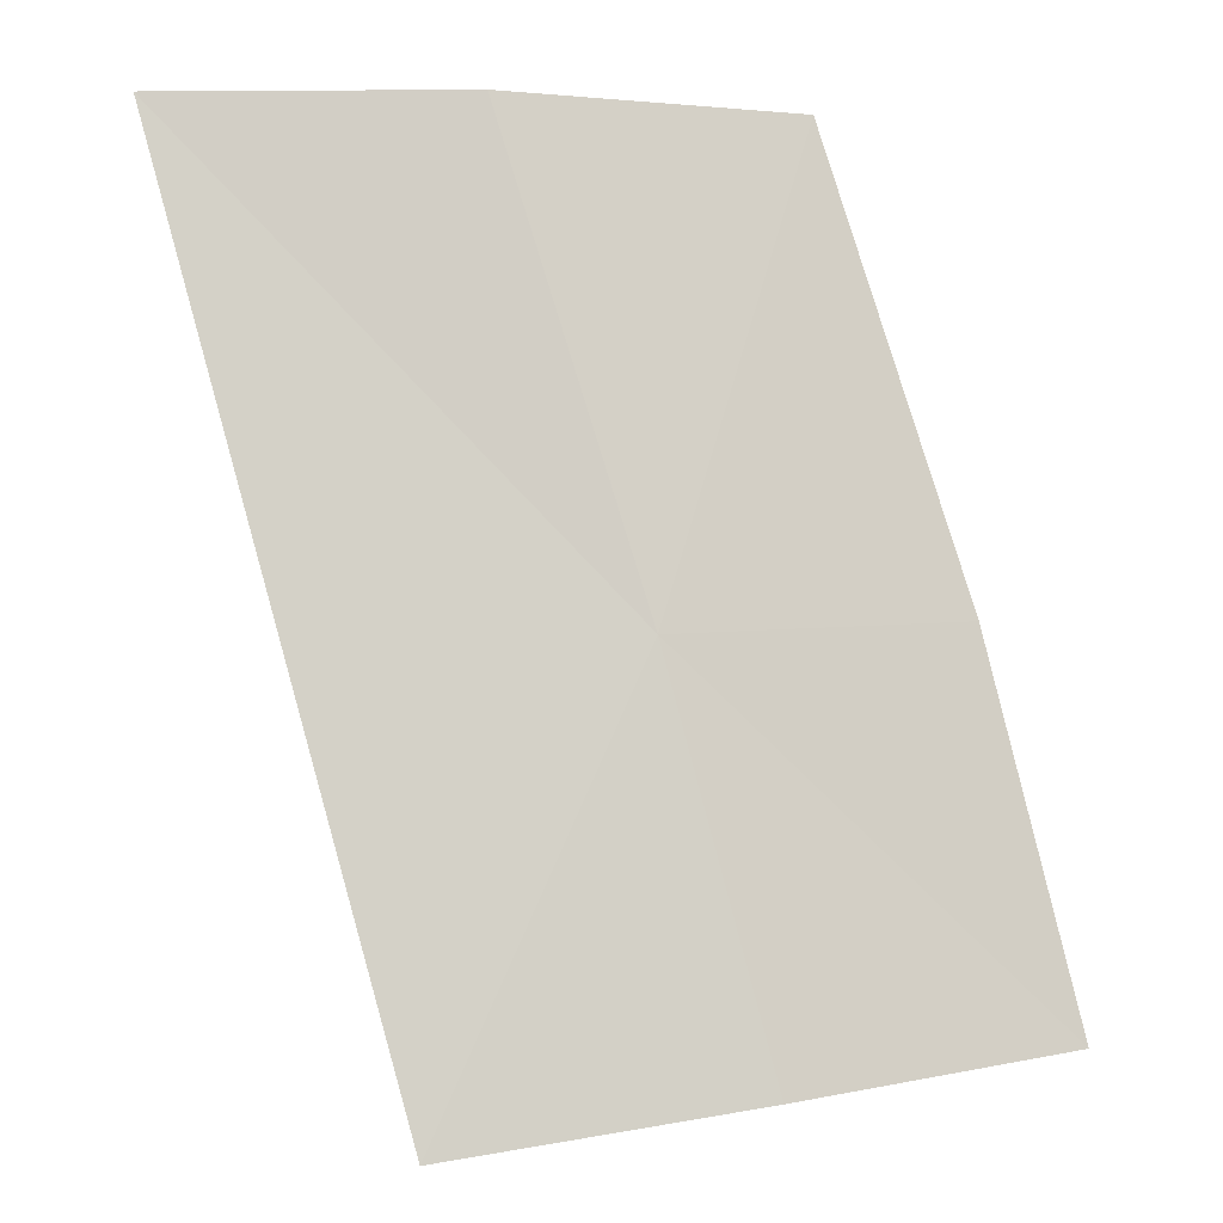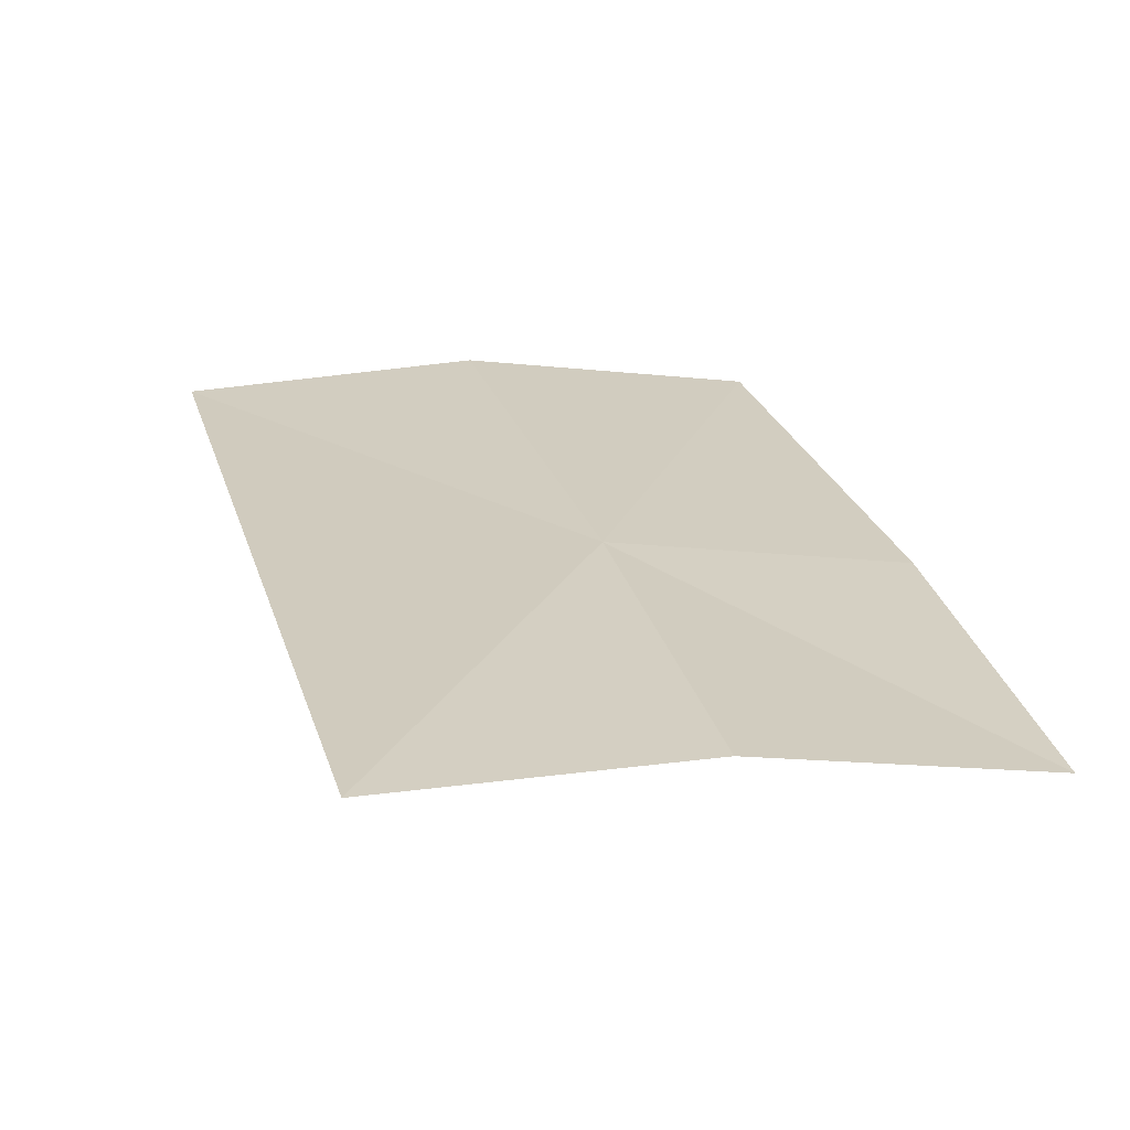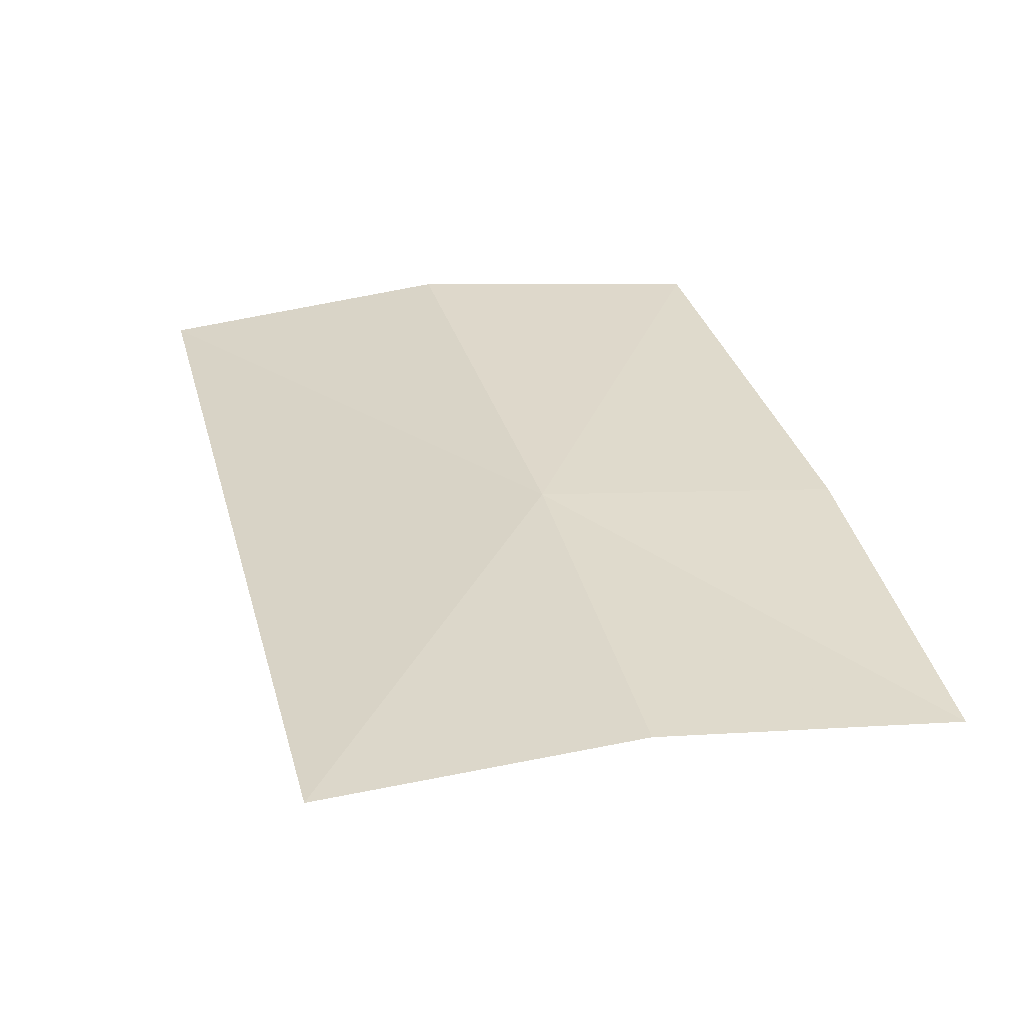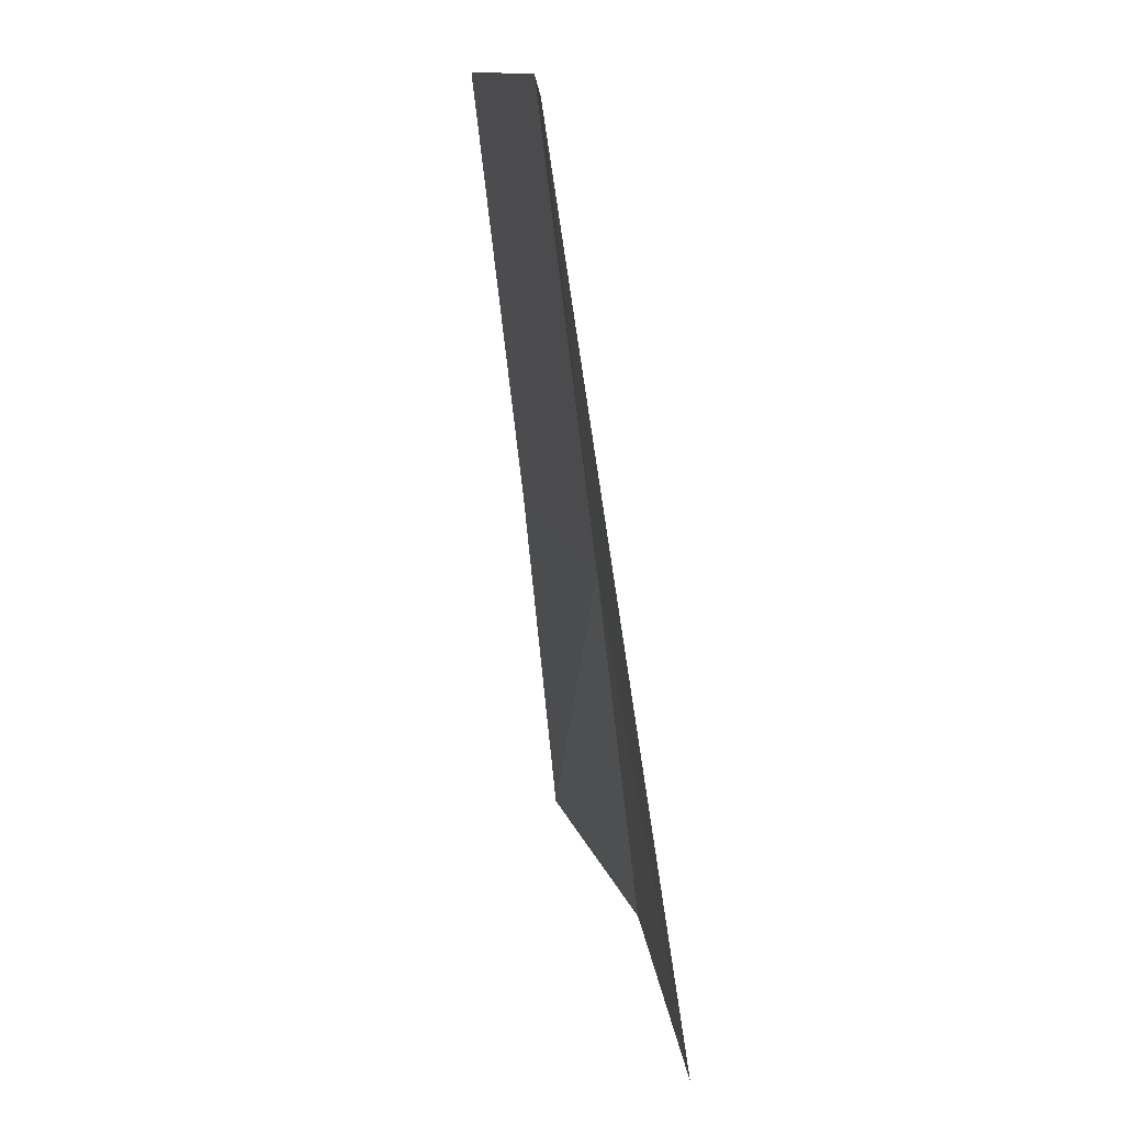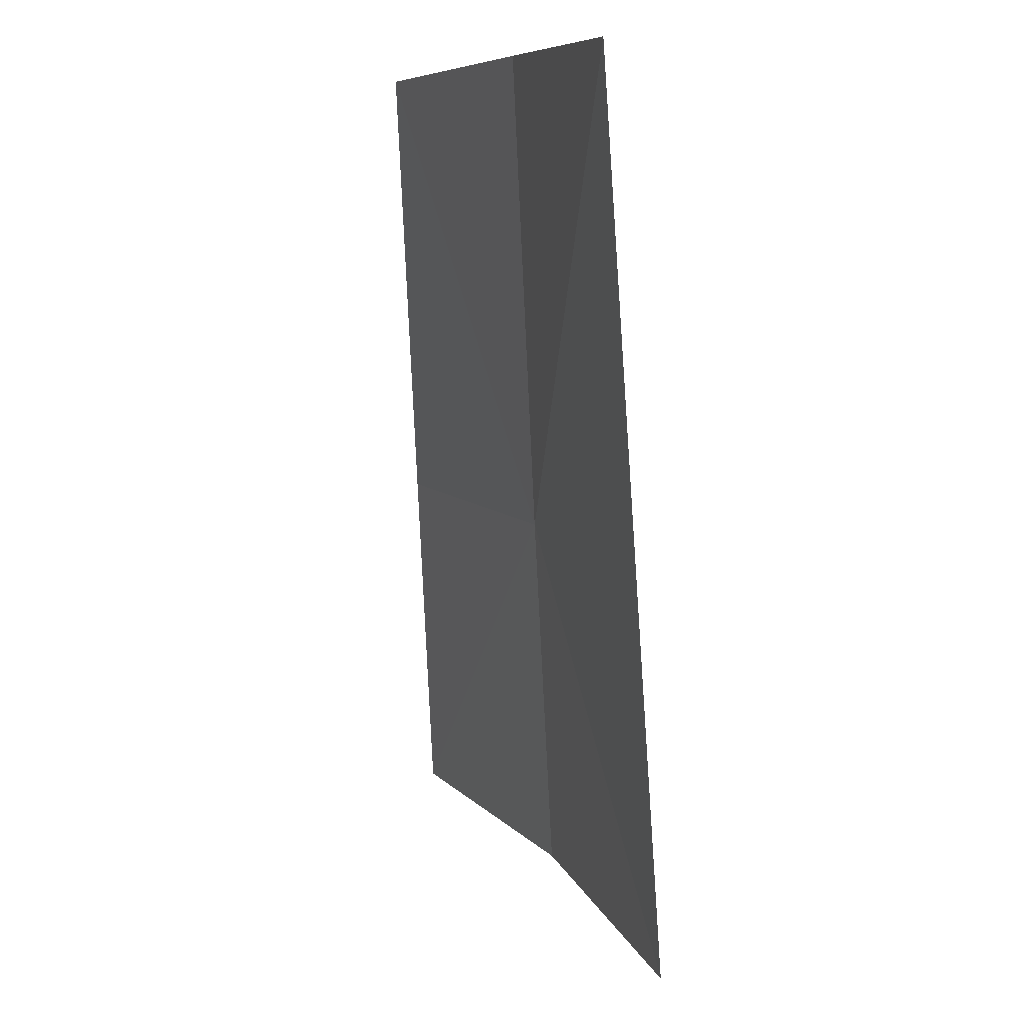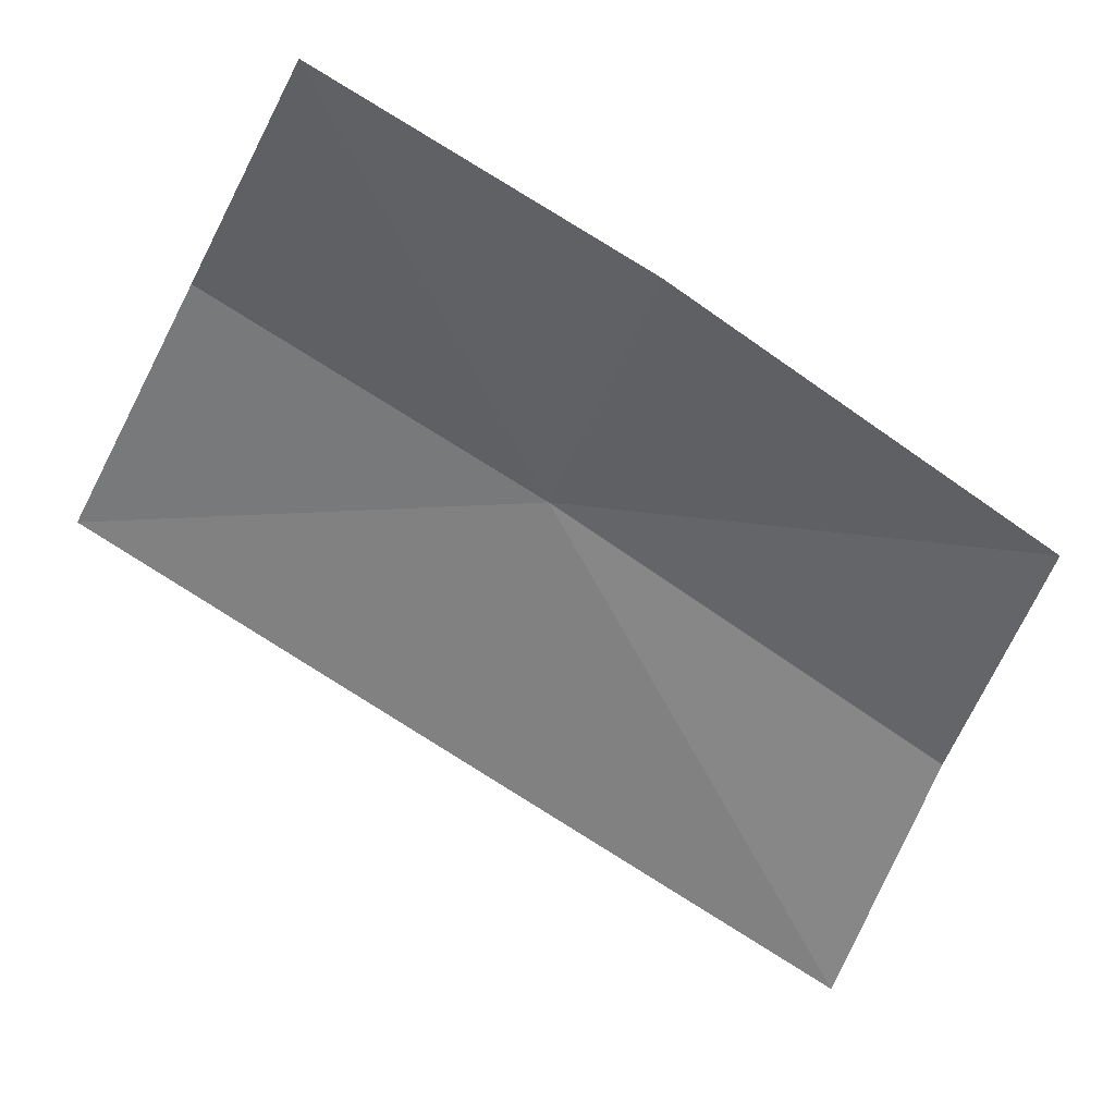
<metadata>
{"format":"obj","ext":"obj","renderer":"f3d","projection":"perspective","resolution":1024,"background":"white","views":[{"elev":-0.1,"azim":168.0,"up":"+Z"},{"elev":-55.8,"azim":175.6,"up":"+Z"},{"elev":-47.5,"azim":-178.8,"up":"+Z"},{"elev":13.5,"azim":77.0,"up":"+Z"},{"elev":7.7,"azim":64.4,"up":"+Z"},{"elev":-49.5,"azim":-108.8,"up":"+Y"}]}
</metadata>
<code>
v -636.5 -330 -113.4
v -636.2 -330.2 -112.2
v -635.4 -330.3 -112.2
v -637.2 -330 -113.4
v -636.9 -330.2 -112.3
v -636 -329.9 -114.5
v -636.7 -329.8 -114.4
v -637.4 -329.8 -114.3
f 1 2 3
f 1 4 5
f 1 5 2
f 1 6 7
f 1 8 4
f 1 7 8
f 1 3 6

</code>
